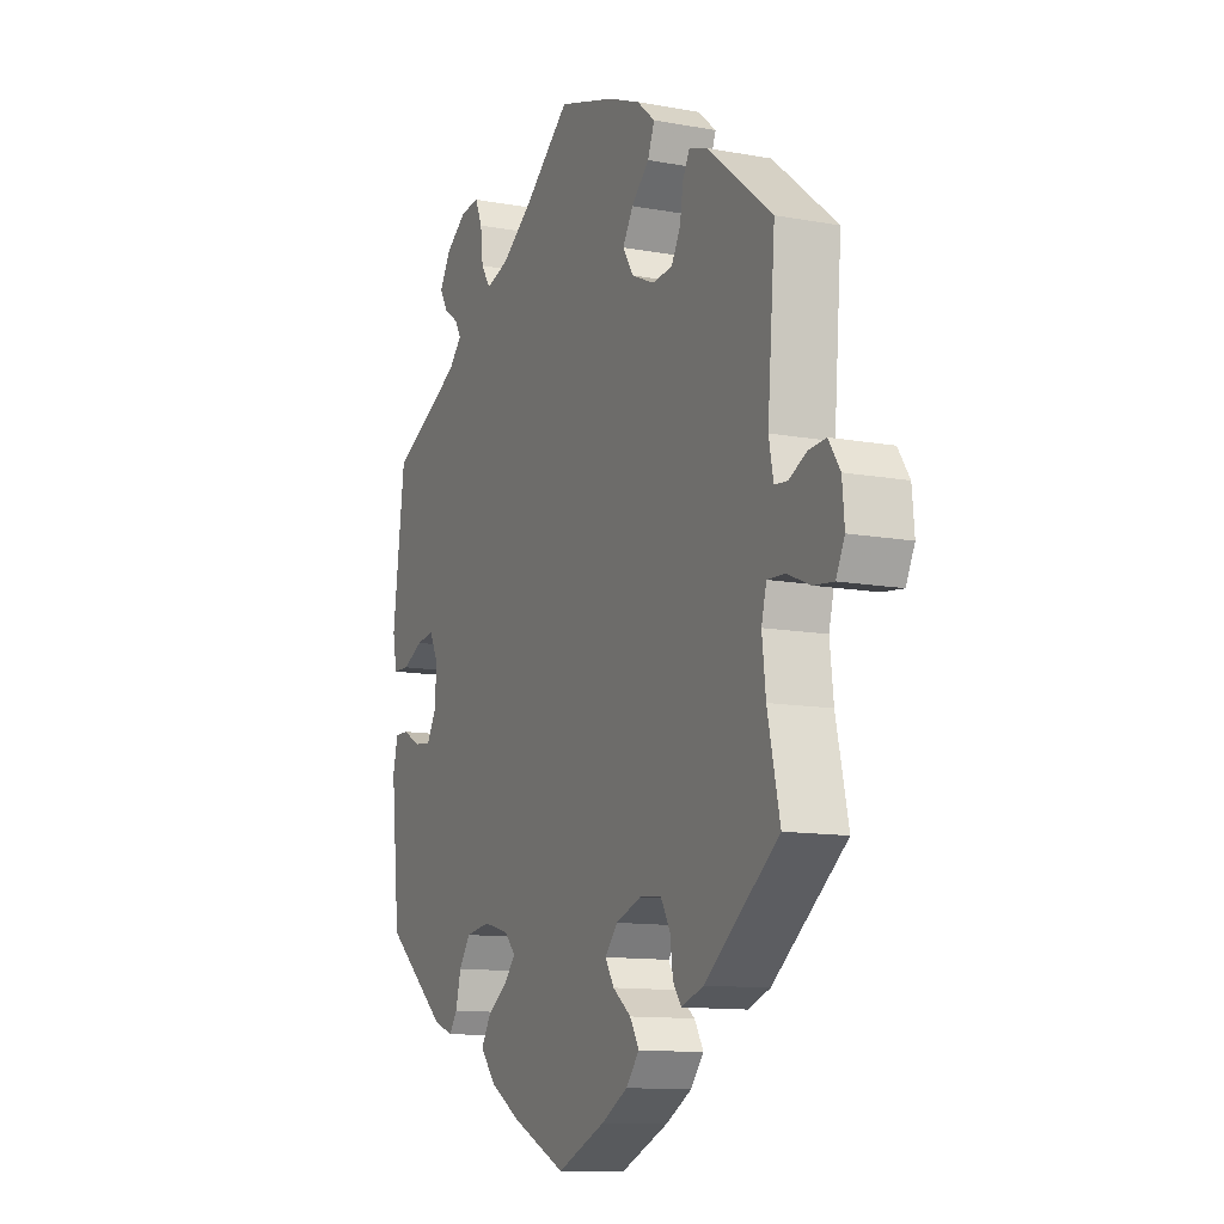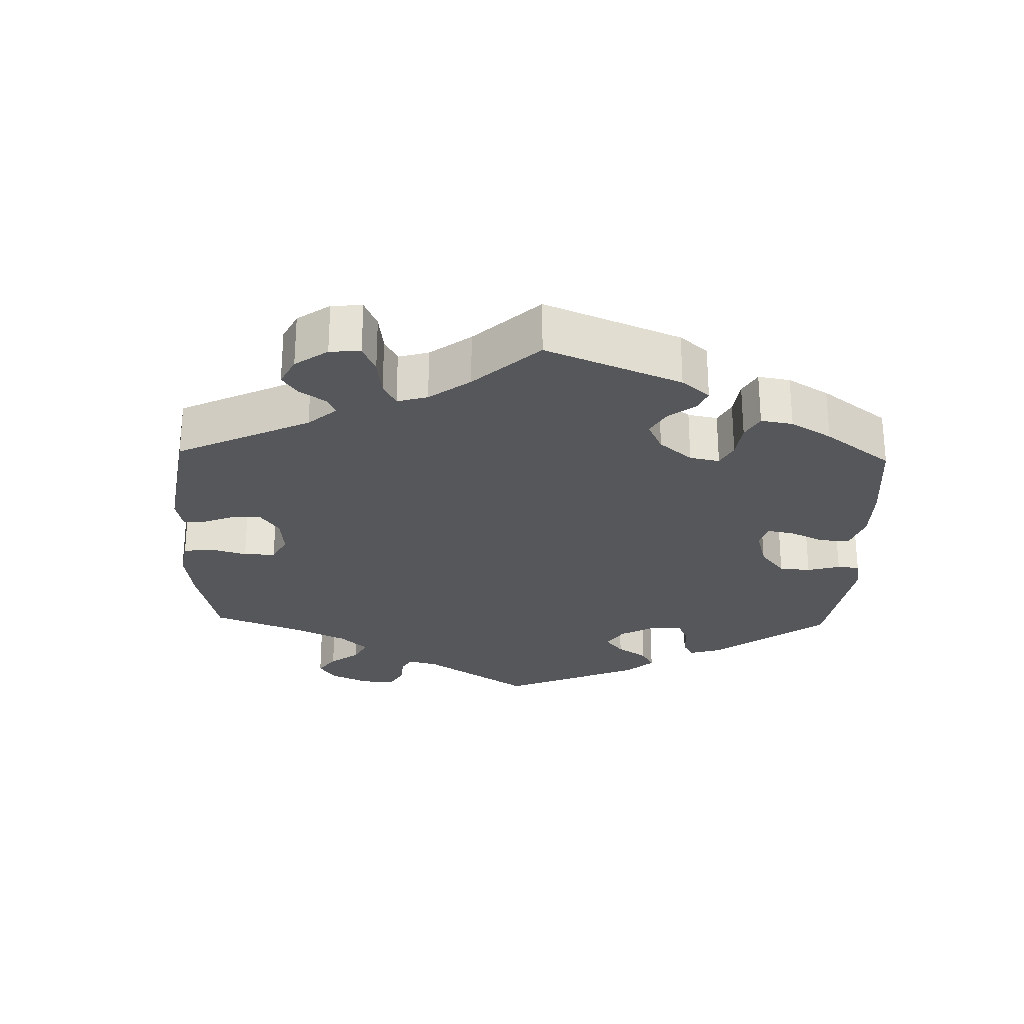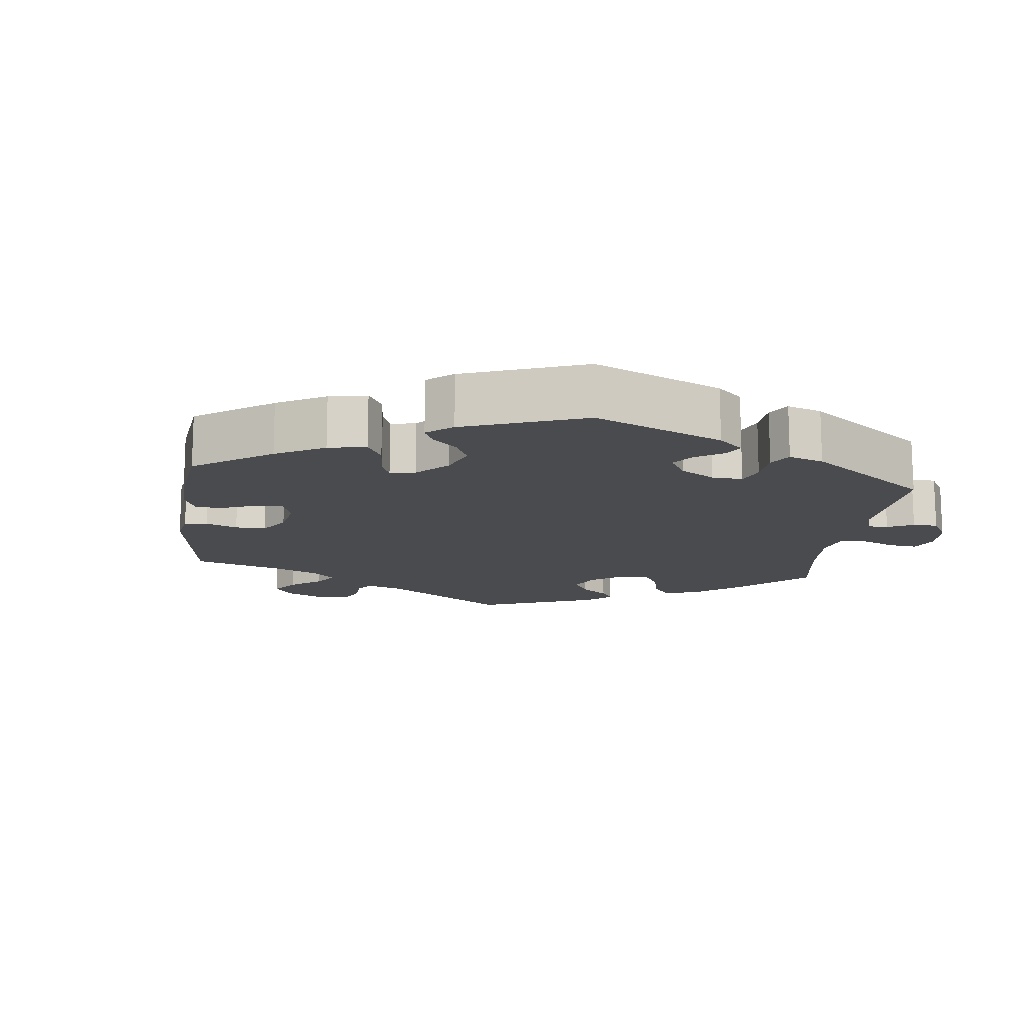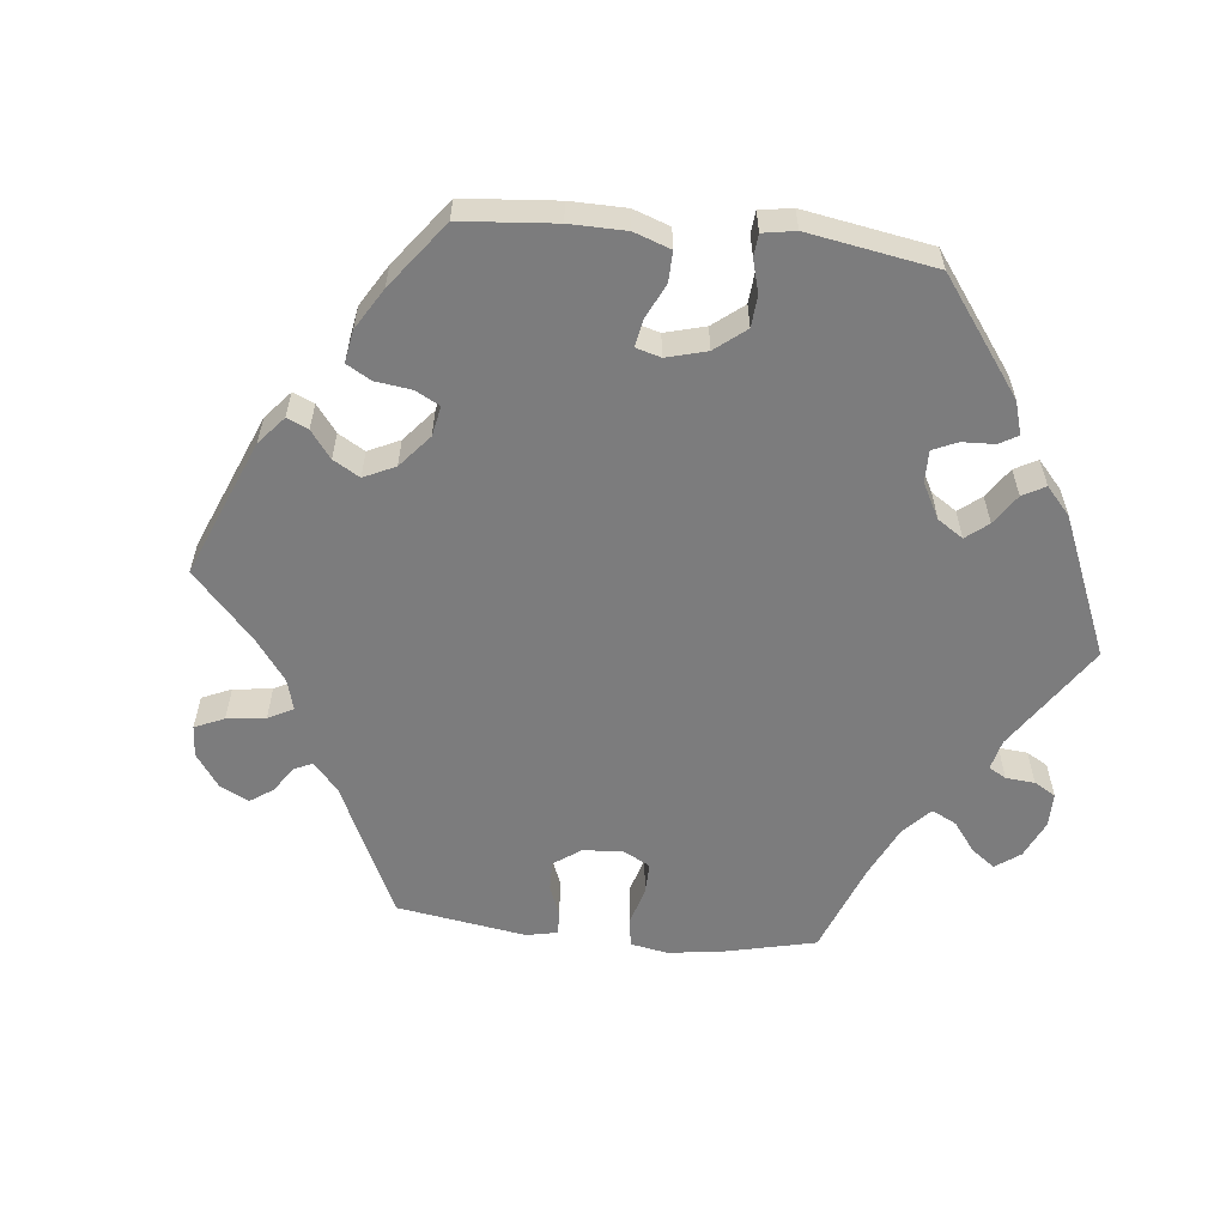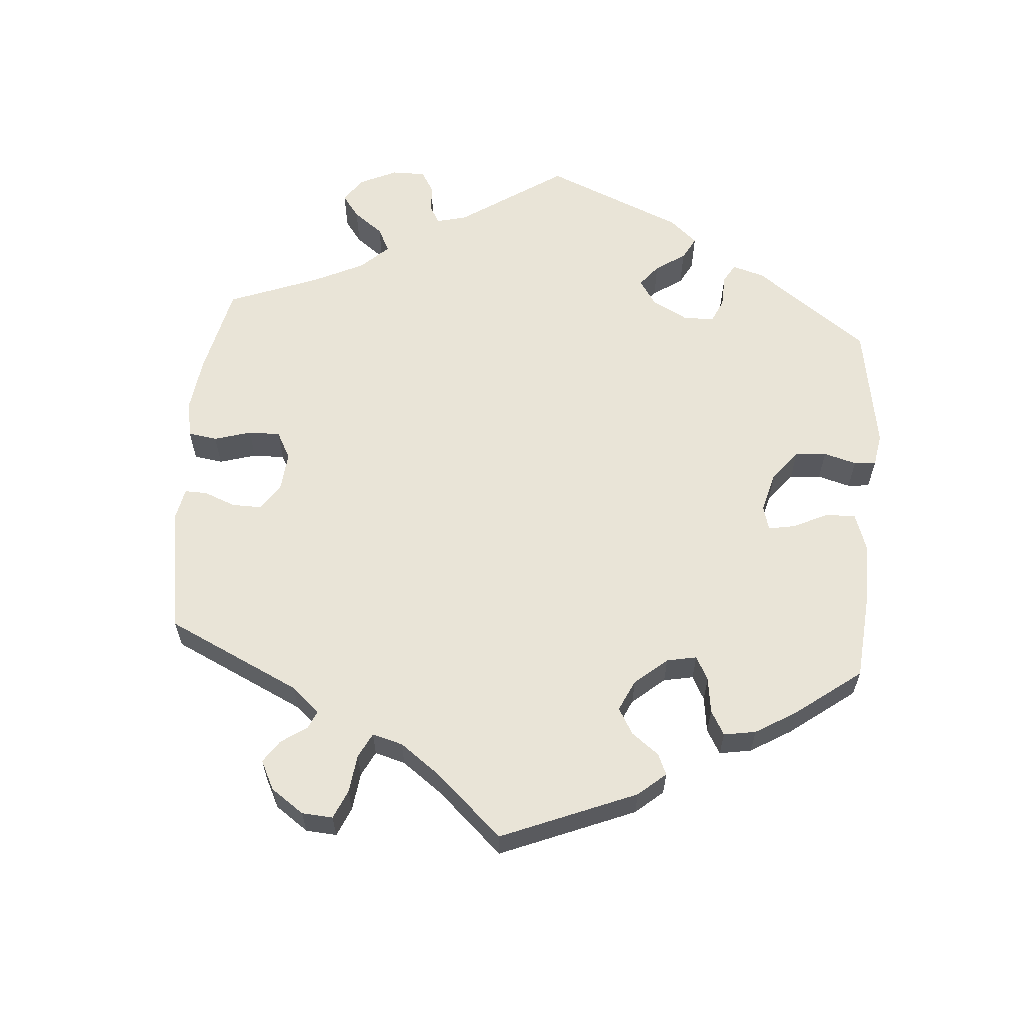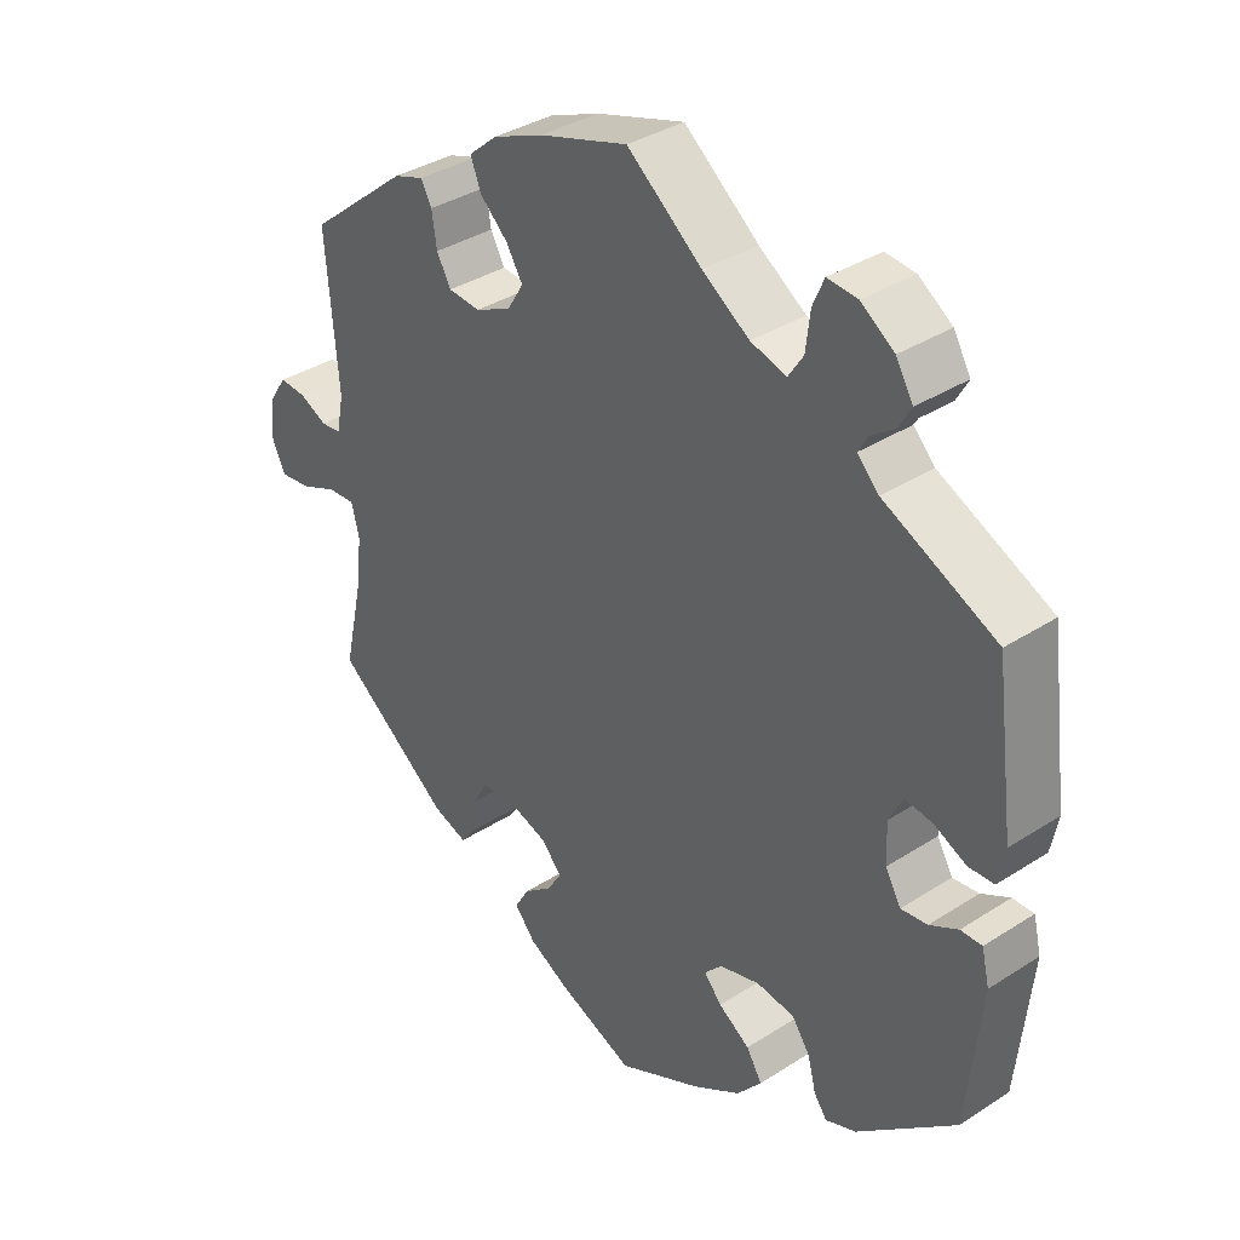
<metadata>
{"format":"obj","ext":"obj","renderer":"f3d","projection":"perspective","resolution":1024,"background":"white","views":[{"elev":-11.7,"azim":66.0,"up":"+Z"},{"elev":-26.8,"azim":118.4,"up":"+Y"},{"elev":-14.2,"azim":-127.1,"up":"+Y"},{"elev":-58.8,"azim":-156.1,"up":"+Y"},{"elev":61.1,"azim":124.6,"up":"+Y"},{"elev":35.7,"azim":-130.4,"up":"+Z"}]}
</metadata>
<code>
v 0.484 0.07 0.084
v 0.494 0.07 0.033
v 0.522 0.07 0.03
v 0.561 0.07 0.049
v 0.599 0.07 0.052
v 0.624 0.07 0.014
v 0.629 0.07 -0.042
v 0.61 0.07 -0.081
v 0.566 0.07 -0.076
v 0.516 0.07 -0.055
v 0.477 0.07 -0.053
v 0.466 0.07 -0.096
v 0.474 0.07 -0.167
v 0.501 0.07 -0.288
v 0.339 0.07 -0.413
v 0.291 0.07 -0.43
v 0.272 0.07 -0.404
v 0.266 0.07 -0.357
v 0.245 0.07 -0.32
v 0.197 0.07 -0.316
v 0.141 0.07 -0.336
v 0.113 0.07 -0.368
v 0.133 0.07 -0.4
v 0.173 0.07 -0.431
v 0.193 0.07 -0.465
v 0.164 0.07 -0.5
v 0.106 0.07 -0.532
v 0 0.07 -0.577
v -0.119 0.07 -0.521
v -0.186 0.07 -0.481
v -0.221 0.07 -0.44
v -0.199 0.07 -0.404
v -0.155 0.07 -0.374
v -0.13 0.07 -0.345
v -0.155 0.07 -0.319
v -0.211 0.07 -0.304
v -0.265 0.07 -0.312
v -0.29 0.07 -0.348
v -0.302 0.07 -0.394
v -0.32 0.07 -0.419
v -0.363 0.07 -0.403
v -0.501 0.07 -0.288
v -0.521 0.07 -0.095
v -0.51 0.07 -0.049
v -0.48 0.07 -0.049
v -0.44 0.07 -0.07
v -0.403 0.07 -0.074
v -0.381 0.07 -0.036
v -0.379 0.07 0.02
v -0.398 0.07 0.058
v -0.437 0.07 0.052
v -0.482 0.07 0.03
v -0.518 0.07 0.031
v -0.528 0.07 0.081
v -0.501 0.07 0.289
v -0.343 0.07 0.367
v -0.313 0.07 0.398
v -0.327 0.07 0.422
v -0.36 0.07 0.445
v -0.377 0.07 0.475
v -0.353 0.07 0.516
v -0.306 0.07 0.549
v -0.264 0.07 0.553
v -0.248 0.07 0.516
v -0.242 0.07 0.465
v -0.221 0.07 0.433
v -0.171 0.07 0.448
v -0.105 0.07 0.493
v 0 0.07 0.578
v 0.124 0.07 0.54
v 0.195 0.07 0.511
v 0.235 0.07 0.477
v 0.22 0.07 0.439
v 0.181 0.07 0.402
v 0.158 0.07 0.364
v 0.181 0.07 0.327
v 0.231 0.07 0.304
v 0.276 0.07 0.308
v 0.296 0.07 0.344
v 0.303 0.07 0.39
v 0.318 0.07 0.418
v 0.36 0.07 0.404
v 0.501 0.07 0.29
v 0.484 0 0.084
v 0.494 0 0.033
v 0.522 0 0.03
v 0.561 0 0.049
v 0.599 0 0.052
v 0.624 0 0.014
v 0.629 0 -0.042
v 0.61 0 -0.081
v 0.566 0 -0.076
v 0.516 0 -0.055
v 0.477 0 -0.053
v 0.466 0 -0.096
v 0.474 0 -0.167
v 0.501 0 -0.288
v 0.339 0 -0.413
v 0.291 0 -0.43
v 0.272 0 -0.404
v 0.266 0 -0.357
v 0.245 0 -0.32
v 0.197 0 -0.316
v 0.141 0 -0.336
v 0.113 0 -0.368
v 0.133 0 -0.4
v 0.173 0 -0.431
v 0.193 0 -0.465
v 0.164 0 -0.5
v 0.106 0 -0.532
v 0 0 -0.577
v -0.119 0 -0.521
v -0.186 0 -0.481
v -0.221 0 -0.44
v -0.199 0 -0.404
v -0.155 0 -0.374
v -0.13 0 -0.345
v -0.155 0 -0.319
v -0.211 0 -0.304
v -0.265 0 -0.312
v -0.29 0 -0.348
v -0.302 0 -0.394
v -0.32 0 -0.419
v -0.363 0 -0.403
v -0.501 0 -0.288
v -0.521 0 -0.095
v -0.51 0 -0.049
v -0.48 0 -0.049
v -0.44 0 -0.07
v -0.403 0 -0.074
v -0.381 0 -0.036
v -0.379 0 0.02
v -0.398 0 0.058
v -0.437 0 0.052
v -0.482 0 0.03
v -0.518 0 0.031
v -0.528 0 0.081
v -0.501 0 0.289
v -0.343 0 0.367
v -0.313 0 0.398
v -0.327 0 0.422
v -0.36 0 0.445
v -0.377 0 0.475
v -0.353 0 0.516
v -0.306 0 0.549
v -0.264 0 0.553
v -0.248 0 0.516
v -0.242 0 0.465
v -0.221 0 0.433
v -0.171 0 0.448
v -0.105 0 0.493
v 0 0 0.578
v 0.124 0 0.54
v 0.195 0 0.511
v 0.235 0 0.477
v 0.22 0 0.439
v 0.181 0 0.402
v 0.158 0 0.364
v 0.181 0 0.327
v 0.231 0 0.304
v 0.276 0 0.308
v 0.296 0 0.344
v 0.303 0 0.39
v 0.318 0 0.418
v 0.36 0 0.404
v 0.501 0 0.29
f 82 83 1
f 79 80 81 82
f 78 79 82 1
f 77 78 1 2
f 76 77 2
f 71 72 73 74
f 71 74 75
f 68 69 70 71
f 67 68 71 75
f 66 67 75 76
f 62 63 64 65
f 62 65 66
f 61 62 66
f 58 59 60 61
f 57 58 61 66
f 56 57 66 76
f 51 52 53 54
f 50 51 54 55
f 49 50 55 56
f 43 44 45 46
f 43 46 47
f 42 43 47
f 41 42 47 48
f 38 39 40 41
f 37 38 41 48
f 30 31 32 33
f 30 33 34
f 29 30 34
f 28 29 34
f 27 28 34
f 26 27 34 35
f 23 24 25 26
f 22 23 26 35
f 15 16 17 18
f 13 14 15 18
f 12 13 18 19
f 11 12 19 20
f 7 8 9 10
f 7 10 11
f 6 7 11
f 3 4 5 6
f 2 3 6 11
f 36 37 48 49
f 21 22 35 36
f 36 49 56 76
f 20 21 36 76
f 2 11 20 76
f 84 166 165
f 165 164 163 162
f 84 165 162 161
f 85 84 161 160
f 85 160 159
f 157 156 155 154
f 158 157 154
f 154 153 152 151
f 158 154 151 150
f 159 158 150 149
f 148 147 146 145
f 149 148 145
f 149 145 144
f 144 143 142 141
f 149 144 141 140
f 159 149 140 139
f 137 136 135 134
f 138 137 134 133
f 139 138 133 132
f 129 128 127 126
f 130 129 126
f 130 126 125
f 131 130 125 124
f 124 123 122 121
f 131 124 121 120
f 116 115 114 113
f 117 116 113
f 117 113 112
f 117 112 111
f 117 111 110
f 118 117 110 109
f 109 108 107 106
f 118 109 106 105
f 101 100 99 98
f 101 98 97 96
f 102 101 96 95
f 103 102 95 94
f 93 92 91 90
f 94 93 90
f 94 90 89
f 89 88 87 86
f 94 89 86 85
f 132 131 120 119
f 119 118 105 104
f 159 139 132 119
f 159 119 104 103
f 159 103 94 85
f 1 84 85 2
f 2 85 86 3
f 3 86 87 4
f 4 87 88 5
f 5 88 89 6
f 6 89 90 7
f 7 90 91 8
f 8 91 92 9
f 9 92 93 10
f 10 93 94 11
f 11 94 95 12
f 12 95 96 13
f 13 96 97 14
f 14 97 98 15
f 15 98 99 16
f 16 99 100 17
f 17 100 101 18
f 18 101 102 19
f 19 102 103 20
f 20 103 104 21
f 21 104 105 22
f 22 105 106 23
f 23 106 107 24
f 24 107 108 25
f 25 108 109 26
f 26 109 110 27
f 27 110 111 28
f 28 111 112 29
f 29 112 113 30
f 30 113 114 31
f 31 114 115 32
f 32 115 116 33
f 33 116 117 34
f 34 117 118 35
f 35 118 119 36
f 36 119 120 37
f 37 120 121 38
f 38 121 122 39
f 39 122 123 40
f 40 123 124 41
f 41 124 125 42
f 42 125 126 43
f 43 126 127 44
f 44 127 128 45
f 45 128 129 46
f 46 129 130 47
f 47 130 131 48
f 48 131 132 49
f 49 132 133 50
f 50 133 134 51
f 51 134 135 52
f 52 135 136 53
f 53 136 137 54
f 54 137 138 55
f 55 138 139 56
f 56 139 140 57
f 57 140 141 58
f 58 141 142 59
f 59 142 143 60
f 60 143 144 61
f 61 144 145 62
f 62 145 146 63
f 63 146 147 64
f 64 147 148 65
f 65 148 149 66
f 66 149 150 67
f 67 150 151 68
f 68 151 152 69
f 69 152 153 70
f 70 153 154 71
f 71 154 155 72
f 72 155 156 73
f 73 156 157 74
f 74 157 158 75
f 75 158 159 76
f 76 159 160 77
f 77 160 161 78
f 78 161 162 79
f 79 162 163 80
f 80 163 164 81
f 81 164 165 82
f 82 165 166 83
f 83 166 84 1

</code>
